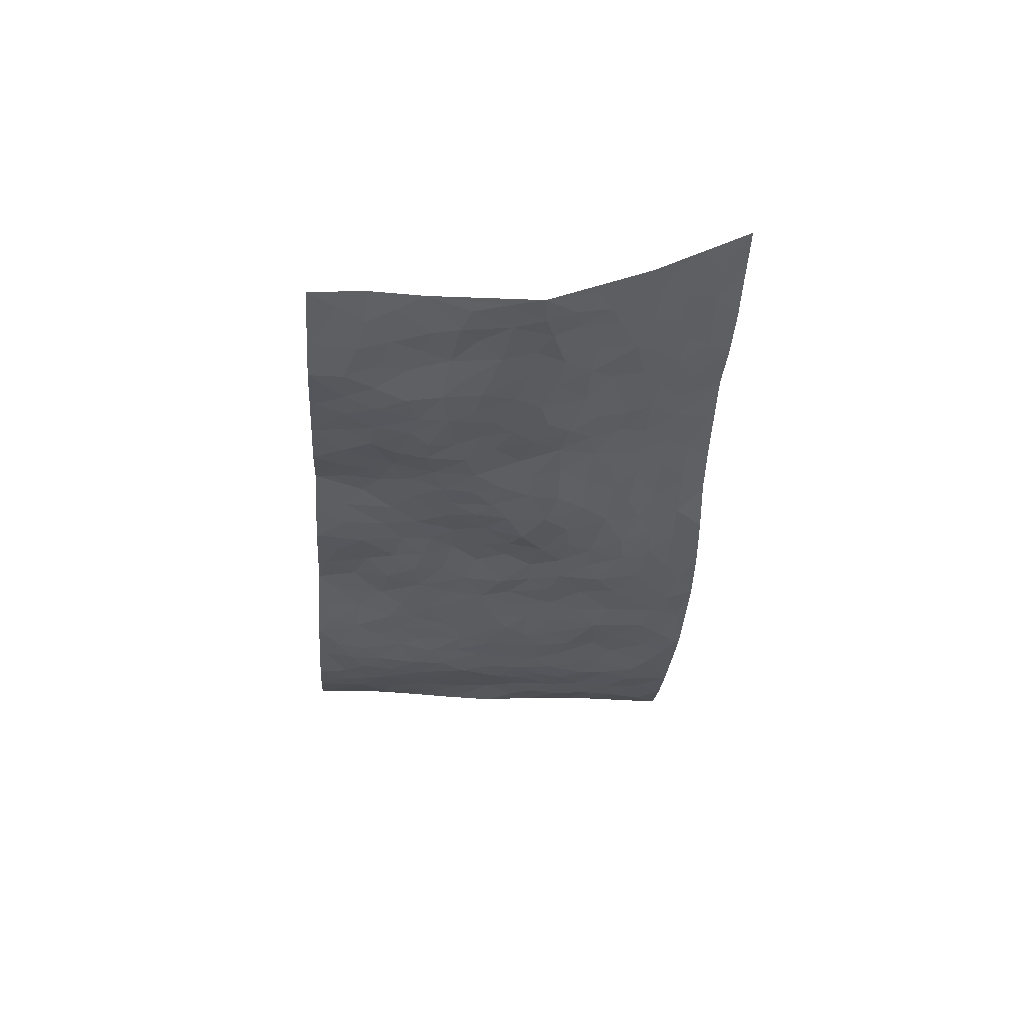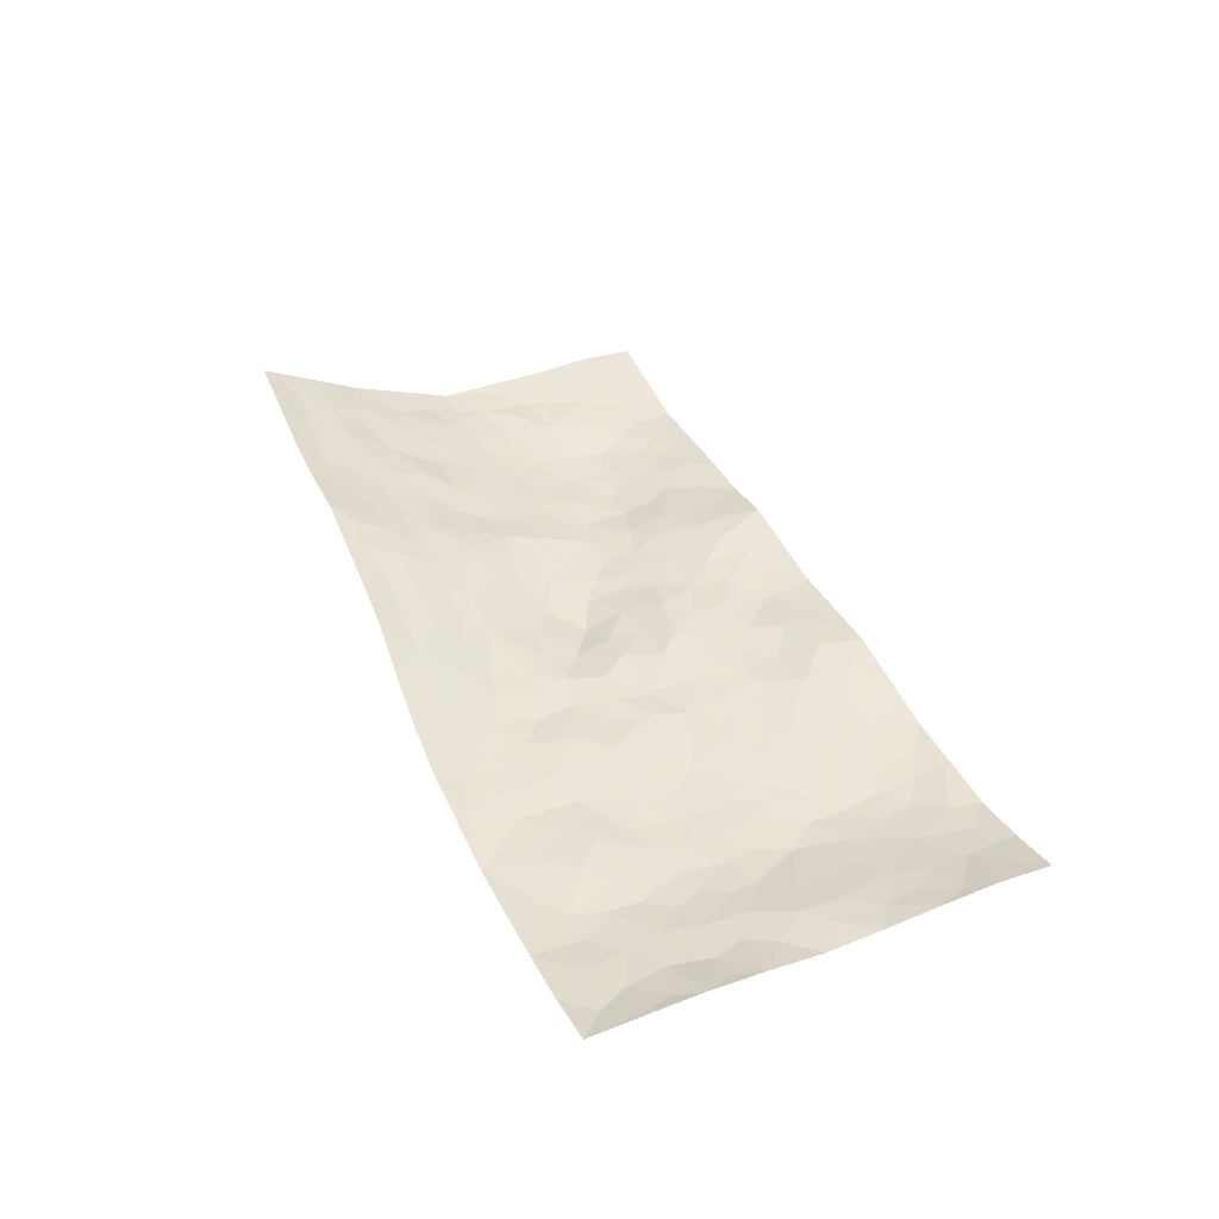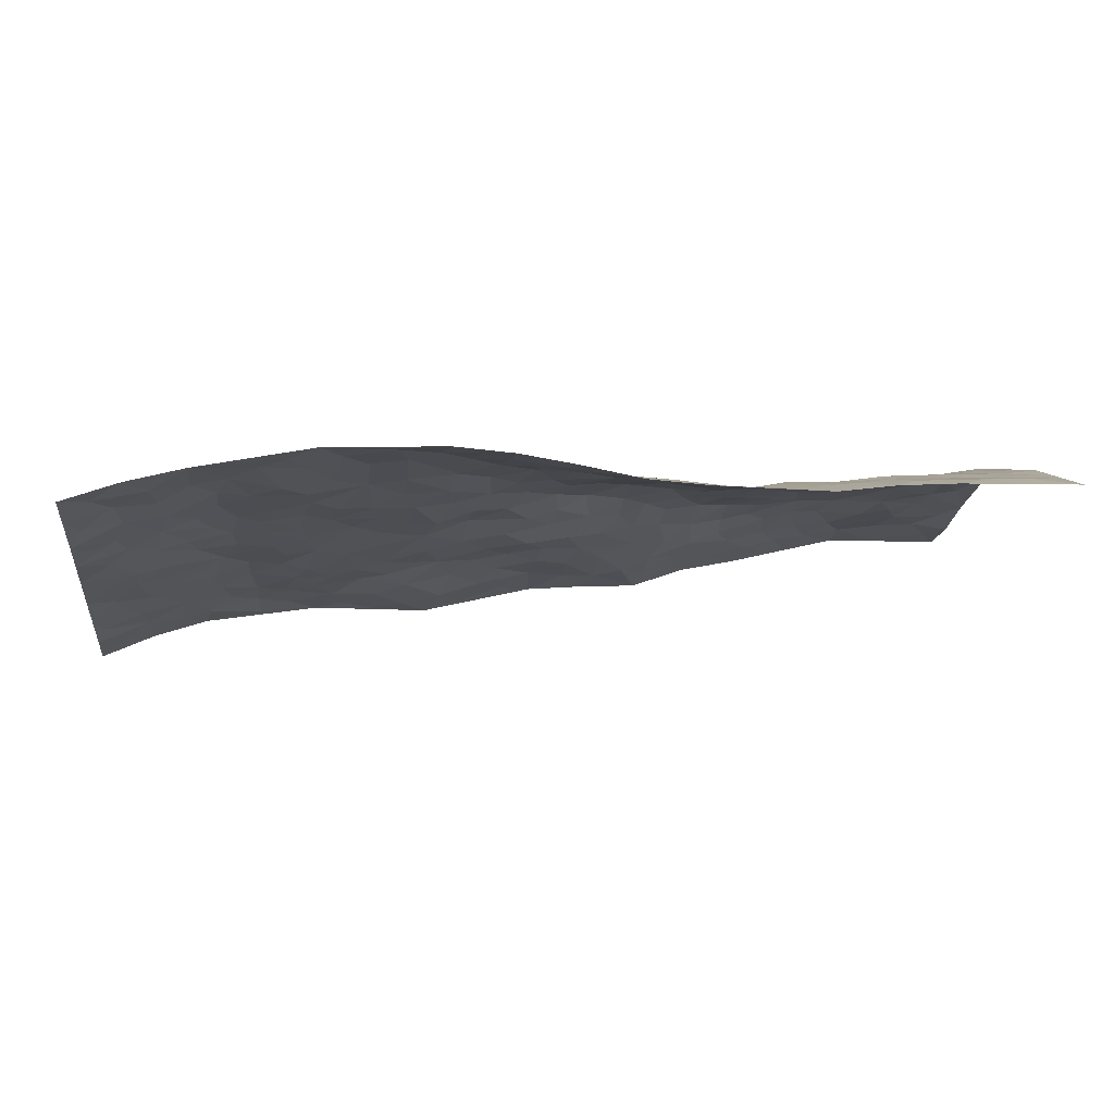
<metadata>
{"format":"obj","ext":"obj","renderer":"f3d","projection":"perspective","resolution":1024,"background":"white","views":[{"elev":-31.4,"azim":79.4,"up":"+Z"},{"elev":41.6,"azim":-120.9,"up":"+Z"},{"elev":71.8,"azim":-9.2,"up":"+Y"}]}
</metadata>
<code>
v -0.9193 0.1109 0.04158
v -0.8116 1.101 0.04316
v 1.03 -0.11 0.006832
v 1.135 0.8328 0.2246
v -0.6973 0.4799 0.004653
v -0.8665 0.6061 0.03278
v -0.7609 0.4517 0.01777
v 0.05399 0.004424 0.004606
v -0.8917 0.3585 0.04303
v -0.8272 0.4391 0.028
v -0.6798 0.0845 -0.01201
v -0.9042 0.2345 0.04696
v -0.6237 0.3712 -0.01482
v -0.8009 0.0979 0.008683
v -0.7524 0.3811 0.01173
v -0.4341 0.05732 -0.01248
v -0.878 0.2943 0.03812
v -0.221 0.2014 0.01208
v -0.6857 0.4075 -0.001491
v -0.793 0.2164 0.01256
v -0.8586 0.1669 0.02801
v -0.7335 0.1534 -0.001781
v -0.604 0.2019 -0.02019
v -0.6609 0.156 -0.01141
v -0.7937 0.304 0.01863
v -0.8226 0.3705 0.02545
v -0.6949 0.2627 -0.006229
v -0.6146 0.2865 -0.01758
v -0.7525 0.582 0.02372
v -0.8794 0.4823 0.03705
v -0.5697 1.075 0.004706
v -0.4573 0.2818 -0.01659
v 0.3318 0.1296 0.01499
v -0.8369 0.8532 0.0465
v -0.2693 0.4331 -0.007628
v -0.6446 0.8365 0.003828
v -0.6533 0.9163 0.004911
v -0.4782 0.5056 -0.01693
v -0.479 0.6703 -0.01468
v -0.3244 1.048 -0.007284
v -0.8228 0.7891 0.03658
v -0.5452 0.6341 -0.01462
v -0.2523 0.794 -0.01443
v -0.424 0.3361 -0.01252
v -0.3802 0.2762 -0.008896
v -0.4225 0.2174 -0.01203
v -0.3236 0.6839 -0.01341
v -0.2502 0.5985 -0.01059
v 0.2722 0.4528 -0.02437
v -0.2549 0.2586 -0.0001626
v -0.08817 0.6317 -0.008222
v -0.2511 0.6684 -0.009965
v -0.2421 0.09377 0.01854
v -0.4945 0.7774 -0.0115
v -0.3188 0.2385 -0.006292
v -0.7476 0.7117 0.01602
v 0.05544 0.3526 0.009925
v 0.1499 0.3332 0.004506
v 0.4018 0.4143 -0.02045
v 0.02071 0.5601 -0.00196
v -0.04895 0.5724 -0.004917
v 0.2165 0.6158 -0.007828
v -0.5401 0.4158 -0.02362
v -0.6305 0.655 -0.002992
v -0.8047 0.9108 0.03548
v -0.4902 0.1916 -0.02157
v -0.3115 0.05511 0.00642
v -0.6876 0.5528 0.00751
v -0.5432 0.2408 -0.02264
v -0.5567 0.08745 -0.01343
v -0.191 0.03231 0.02573
v -0.5507 0.1569 -0.02204
v -0.4853 0.1145 -0.01816
v -0.3718 0.08658 -0.005868
v -0.3845 0.1548 -0.008554
v -0.7601 0.7814 0.01786
v -0.8167 0.9763 0.04204
v -0.626 0.5893 -0.006726
v 0.1594 0.9803 0.08158
v -0.6731 0.7616 0.006193
v -0.4722 0.3767 -0.02113
v -0.407 0.5166 -0.01797
v 0.1239 0.5681 -0.01538
v 0.05923 0.4872 -0.0003079
v 0.1044 0.4183 -0.003601
v -0.0554 0.1441 0.01636
v -0.4409 0.7307 -0.01203
v -0.796 0.661 0.02421
v -0.6017 0.7698 -0.007005
v -0.3616 0.3464 -0.009367
v -0.5469 0.3371 -0.02415
v -0.3708 0.7415 -0.01387
v -0.06444 0.5028 -0.01055
v -0.1595 0.464 -0.004934
v -0.5213 0.7187 -0.01518
v 0.0562 0.1201 0.002333
v -0.3041 0.5547 -0.0174
v -0.2569 0.3262 -0.004936
v -0.13 0.5287 -0.003372
v -0.08334 0.4015 -0.001177
v -0.8516 0.7295 0.04189
v -0.5821 0.6989 -0.01023
v -0.6931 0.6675 0.0107
v -0.2962 0.152 0.007217
v -0.408 0.5893 -0.01773
v -0.5839 0.481 -0.01939
v -0.03922 0.3388 0.003076
v -0.0669 0.2665 -0.0003612
v -0.3958 0.667 -0.01748
v 0.2431 0.7087 0.01924
v 0.07474 0.2164 0.008522
v 0.0123 0.282 0.00271
v 0.09142 0.2884 0.004721
v -0.3347 0.4107 -0.009485
v -0.1217 0.2067 0.005656
v -0.5459 0.5591 -0.01594
v -0.4598 0.4419 -0.01804
v -0.3942 0.4452 -0.01516
v -0.195 0.5565 -0.006713
v -0.1655 0.3786 0.0002297
v -0.2489 0.505 -0.01161
v -0.1416 0.2964 0.0007593
v 0.009608 0.4212 0.005047
v -0.4815 0.5958 -0.0161
v -0.01553 0.21 0.00888
v -0.1489 0.12 0.0232
v -0.3158 0.3024 -0.005144
v -0.8209 0.5386 0.03093
v -0.7628 0.5152 0.02244
v 0.1935 0.4112 -0.01054
v 0.2889 0.2142 0.001155
v 0.1935 0.5051 -0.02618
v 0.1284 0.4842 -0.009317
v 0.2635 0.3724 -0.01679
v 0.8995 0.401 0.01645
v 0.3221 0.4065 -0.02126
v 0.3548 0.2819 -0.01068
v 0.278 0.5466 -0.02054
v 0.2766 0.9568 0.1197
v -0.1698 0.6497 -0.003504
v 0.5664 0.801 0.128
v 0.6414 0.8998 0.1837
v -0.07251 0.8011 -0.005772
v 0.091 0.8618 0.02798
v -0.2288 0.3838 -0.004713
v -0.3419 0.6149 -0.01743
v -0.01437 0.06357 0.008641
v -0.1018 0.04268 0.01751
v 0.1767 -0.009409 0.01363
v 0.1599 0.8459 0.04506
v 0.1159 0.6974 -0.0011
v 0.4968 0.148 -0.01359
v 0.4272 0.2497 -0.01116
v 0.7028 0.453 0.01084
v 0.638 0.4805 0.0135
v 0.5235 0.083 -0.01387
v 0.6013 0.1669 -0.02492
v 0.5079 0.312 -0.02268
v 0.1483 0.6344 -0.007246
v 0.06505 0.631 -0.006957
v -0.01036 0.7426 -0.01075
v 0.04532 0.6991 -0.005572
v 0.08265 0.7923 0.007618
v -0.01139 0.6453 -0.01063
v 0.1617 0.766 0.01383
v 0.3977 0.9371 0.1451
v 0.1341 0.9144 0.05791
v -0.1202 0.8721 -0.003041
v -0.0461 0.8976 0.002934
v -0.1745 0.8124 -0.005187
v -0.07952 1.019 0.0192
v -0.0959 0.7184 -0.002962
v -0.1856 0.7324 -0.006886
v 0.00767 0.8405 0.002352
v 0.04081 1.001 0.04599
v 0.3507 0.7068 0.04778
v 0.3015 0.6407 0.009088
v 0.4447 0.549 0.01669
v 0.3739 0.4901 -0.01674
v 0.3909 0.6239 0.03
v 0.5547 0.6748 0.07982
v 0.4806 0.6267 0.05193
v 0.4163 0.6844 0.05564
v 0.219 0.9019 0.08016
v 0.2213 0.8014 0.04497
v 0.2888 0.8229 0.07234
v 0.393 0.8203 0.09928
v 0.4562 0.7344 0.08487
v 0.3526 0.5645 -0.004628
v -0.7314 0.9609 0.01624
v -0.5381 0.8889 -0.008584
v -0.7285 0.8674 0.01497
v -0.6915 1.088 0.01853
v -0.7624 1.037 0.02718
v -0.6537 1.006 0.01235
v -0.5816 0.9629 -0.003357
v -0.4488 0.9924 -0.007739
v -0.5105 0.9556 -0.008521
v -0.5512 0.8193 -0.01071
v -0.4165 0.873 -0.002665
v -0.4817 0.847 -0.007784
v -0.3574 0.9537 -0.005765
v -0.2394 0.9176 -0.00942
v -0.3849 1.016 -0.00703
v -0.3204 0.864 -0.008213
v -0.2846 0.9811 -0.007237
v -0.183 1.006 0.004321
v -0.3736 0.8141 -0.005023
v -0.1656 0.9324 -0.001132
v -0.1002 0.9545 0.003693
v 0.2947 0.7543 0.0452
v 0.3917 0.7557 0.07456
v 0.3377 0.8873 0.1054
v 0.5292 0.7426 0.09913
v 0.4789 0.813 0.1194
v 0.5323 0.9016 0.1607
v 0.4363 0.8743 0.1291
v 0.589 0.8603 0.158
v 0.4876 0.4434 0.004294
v 0.4376 0.4859 -0.00107
v 0.6027 0.5407 0.02509
v 0.556 0.6014 0.04794
v 0.5228 0.5322 0.02358
v 0.4284 0.1505 0.001033
v 0.5721 0.2775 -0.02298
v 0.57 0.464 0.006477
v 0.4434 0.3457 -0.01962
v 0.03128 0.9204 0.0253
v -0.02318 0.9708 0.02317
v 0.3889 0.0979 0.006789
v 0.6661 -0.05474 -0.01674
v 0.2918 0.3096 -0.008927
v 0.3676 0.3516 -0.01999
v 0.6648 0.1801 -0.02755
v 0.8887 0.8713 0.1964
v 1.058 0.1369 0.01104
v 0.6291 0.7321 0.1027
v 0.8253 0.4007 0.008588
v 0.6196 0.6712 0.08089
v 1.087 0.3844 0.01337
v 0.7561 0.2165 -0.02721
v 0.6145 0.4055 -0.003442
v 0.865 0.2198 -0.004705
v 0.6611 0.3486 -0.01338
v 0.5422 -0.05294 -0.004442
v 0.1718 0.2422 0.002797
v 0.5666 0.01985 -0.009906
v 0.2238 0.3032 -0.004023
v 0.499 0.2178 -0.02189
v 0.956 0.1636 -0.005702
v 0.7462 0.3849 -0.002737
v 0.6398 0.01633 -0.0184
v 0.5496 0.3708 -0.01027
v 0.7026 0.3003 -0.01954
v 0.3667 0.2005 0.002781
v 0.5615 0.2155 -0.02703
v 0.327 0.05073 0.01906
v 0.4193 -0.03815 0.002344
v 0.299 -0.0228 0.02679
v 0.2676 0.09413 0.02176
v 0.1406 0.163 0.007415
v 0.2199 0.1741 0.00796
v 0.6819 0.0771 -0.0261
v 0.8767 0.3304 0.003956
v 0.825 0.1343 -0.01104
v 0.7128 0.006421 -0.02151
v 0.766 0.3062 -0.01611
v 0.8095 0.2553 -0.0153
v 0.9752 0.2227 -0.003297
v 0.8607 0.4749 0.02975
v 0.7614 0.06606 -0.02511
v 0.8328 0.06197 -0.01665
v 0.9339 0.2683 0.0043
v 1.034 0.2394 0.00328
v 0.9878 0.3336 0.009156
v 0.6707 0.2452 -0.02878
v 0.8852 0.01195 -0.01727
v 0.3922 0.02711 0.006882
v 0.4711 0.02275 -0.005315
v 0.1339 0.07137 0.00463
v 0.2048 0.05806 0.01343
v 1.112 0.6138 0.1078
v 0.7937 -0.004428 -0.02671
v 0.7329 0.1401 -0.03017
v 1.061 0.3117 0.009727
v 1.016 0.4011 0.01516
v 0.8888 0.1563 -0.004919
v 0.6024 0.08709 -0.02054
v 0.787 -0.08201 -0.02778
v 0.6001 0.3335 -0.01398
v 0.9985 -0.04366 0.00186
v 1.042 0.01368 0.01917
v 0.9126 0.08339 -0.008687
v 0.9646 0.02128 -0.004703
v 0.8826 -0.08536 -0.01423
v 1.01 0.08 0.003649
v 0.7804 0.4727 0.02239
v 0.814 0.5434 0.04602
v 0.7071 0.5568 0.04722
v 0.954 0.5805 0.0766
v 0.7664 0.6775 0.09742
v 1.078 0.5022 0.05855
v 0.8905 0.5416 0.05586
v 0.9737 0.4872 0.04435
v 0.8666 0.6409 0.08984
v 0.9581 0.428 0.02201
v 1.033 0.4619 0.03412
v 1.017 0.5431 0.06646
v 0.7674 0.6017 0.07298
v 0.6958 0.6416 0.07556
v 0.6353 0.603 0.05266
v 0.9966 0.7225 0.1452
v 0.8566 0.7595 0.14
v 0.9486 0.6612 0.1072
v 1.034 0.6497 0.1161
v 0.9227 0.7251 0.1361
v 1.121 0.7236 0.166
v 0.8323 0.6987 0.1121
v 1.093 0.6714 0.1354
v 0.8917 0.8108 0.1665
v 1.012 0.852 0.2114
v 0.7653 0.8874 0.1864
v 0.9709 0.7944 0.1717
v 1.058 0.783 0.1818
v 0.8112 0.8244 0.1606
v 0.7025 0.8067 0.1414
v 0.6351 0.795 0.1315
v 0.7012 0.8683 0.1717
v 0.7091 0.7324 0.1104
v 0.7796 0.7608 0.1278
f 29 6 128
f 12 21 20
f 26 10 9
f 55 45 46
f 27 19 15
f 26 9 17
f 101 6 88
f 12 1 21
f 7 15 19
f 125 86 96
f 84 123 85
f 129 29 128
f 25 27 15
f 12 20 17
f 73 75 66
f 22 14 11
f 26 17 25
f 9 12 17
f 25 15 26
f 5 129 7
f 52 146 48
f 55 18 50
f 7 19 5
f 20 27 25
f 124 82 105
f 41 76 34
f 20 14 22
f 14 20 21
f 14 21 1
f 24 22 11
f 24 27 22
f 72 66 69
f 69 32 91
f 70 24 11
f 24 23 27
f 17 20 25
f 27 20 22
f 10 15 7
f 10 26 15
f 23 28 27
f 27 13 19
f 28 23 69
f 13 27 28
f 119 121 94
f 10 7 129
f 6 30 128
f 9 10 30
f 36 192 80
f 80 102 89
f 118 81 44
f 64 103 78
f 115 126 86
f 45 32 46
f 91 63 13
f 129 68 29
f 95 87 54
f 95 54 199
f 202 40 204
f 82 97 105
f 29 88 6
f 18 55 104
f 148 126 71
f 38 82 124
f 50 18 122
f 117 82 38
f 5 19 106
f 82 117 118
f 80 64 102
f 127 45 55
f 194 77 190
f 98 35 114
f 39 124 105
f 127 50 98
f 106 19 13
f 66 75 46
f 39 95 42
f 63 117 38
f 95 89 102
f 101 56 76
f 51 140 99
f 18 53 126
f 62 83 132
f 45 127 90
f 112 113 57
f 103 29 68
f 130 85 58
f 109 39 105
f 35 94 121
f 113 246 58
f 151 165 163
f 120 100 94
f 114 127 98
f 192 190 65
f 95 39 87
f 36 191 37
f 67 104 74
f 56 101 88
f 13 63 106
f 192 34 76
f 268 241 243
f 108 115 125
f 93 84 60
f 133 84 85
f 156 288 157
f 101 76 41
f 80 103 64
f 105 97 146
f 99 61 51
f 92 109 47
f 125 96 111
f 158 227 153
f 75 104 55
f 69 66 32
f 81 91 32
f 106 78 68
f 42 64 78
f 77 34 65
f 24 70 72
f 75 73 16
f 16 71 67
f 2 34 77
f 13 28 91
f 103 56 88
f 56 80 76
f 72 69 23
f 11 16 70
f 16 73 70
f 16 67 74
f 115 18 126
f 24 72 23
f 73 72 70
f 16 74 75
f 72 73 66
f 32 45 44
f 84 83 60
f 66 46 32
f 78 106 116
f 117 63 81
f 67 53 104
f 103 68 78
f 69 91 28
f 36 80 89
f 106 38 116
f 106 68 5
f 81 118 117
f 62 132 138
f 32 44 81
f 53 67 71
f 57 58 85
f 123 100 107
f 93 60 61
f 33 230 224
f 8 96 147
f 132 133 130
f 140 48 119
f 93 100 123
f 122 98 50
f 164 60 160
f 53 71 126
f 125 112 108
f 193 194 195
f 75 55 46
f 63 91 81
f 56 103 80
f 196 198 31
f 18 104 53
f 121 48 97
f 38 106 63
f 118 97 82
f 97 35 121
f 51 172 140
f 130 134 49
f 87 39 109
f 288 252 263
f 97 114 35
f 47 43 92
f 57 113 58
f 248 130 58
f 34 101 41
f 114 90 127
f 116 124 42
f 145 94 35
f 118 114 97
f 167 79 175
f 98 145 35
f 85 123 57
f 43 47 52
f 199 36 89
f 42 78 116
f 159 83 62
f 88 29 103
f 74 104 75
f 118 44 90
f 173 140 172
f 42 95 102
f 190 192 37
f 65 190 77
f 89 95 199
f 125 111 112
f 92 87 109
f 18 115 122
f 177 180 176
f 112 57 107
f 109 105 146
f 93 94 100
f 285 286 275
f 96 86 147
f 137 232 131
f 57 123 107
f 87 92 208
f 49 134 136
f 132 130 49
f 161 164 162
f 50 127 55
f 122 108 107
f 122 107 100
f 48 140 52
f 118 90 114
f 99 119 94
f 123 84 93
f 36 37 192
f 48 121 119
f 120 122 100
f 39 42 124
f 38 124 116
f 248 58 246
f 44 45 90
f 98 122 120
f 146 52 47
f 94 93 99
f 168 209 170
f 212 183 188
f 202 197 200
f 42 102 64
f 107 108 112
f 99 93 61
f 8 280 96
f 112 111 113
f 125 115 86
f 115 108 122
f 128 30 10
f 5 68 129
f 10 129 128
f 132 49 138
f 83 84 133
f 130 133 85
f 83 133 132
f 248 134 130
f 156 152 224
f 151 110 165
f 212 186 211
f 153 224 249
f 254 251 244
f 246 261 262
f 225 158 249
f 49 136 179
f 185 184 150
f 214 188 181
f 181 188 182
f 161 163 174
f 143 170 172
f 110 211 185
f 184 79 167
f 174 228 169
f 62 110 159
f 163 150 144
f 210 169 229
f 170 143 168
f 176 211 110
f 98 120 145
f 94 145 120
f 48 146 97
f 109 146 47
f 148 86 126
f 147 86 148
f 71 8 148
f 8 147 148
f 244 276 254
f 232 136 134
f 174 143 161
f 60 83 160
f 163 162 151
f 159 160 83
f 261 281 262
f 259 281 149
f 219 220 59
f 246 113 111
f 33 255 131
f 157 256 152
f 137 255 153
f 230 278 279
f 262 260 33
f 154 155 242
f 131 255 137
f 248 131 232
f 281 280 149
f 259 258 278
f 220 179 59
f 159 151 160
f 162 160 151
f 164 61 60
f 228 174 144
f 144 174 163
f 159 110 151
f 161 172 164
f 186 184 185
f 161 162 163
f 61 164 51
f 160 162 164
f 187 217 213
f 150 163 165
f 205 202 200
f 79 184 139
f 170 43 173
f 174 169 143
f 161 143 172
f 167 144 150
f 176 180 183
f 172 170 173
f 223 226 221
f 185 150 165
f 99 140 119
f 207 206 203
f 172 51 164
f 43 52 173
f 173 52 140
f 167 175 228
f 228 229 169
f 210 168 169
f 177 110 62
f 189 138 179
f 62 138 177
f 136 232 233
f 181 182 222
f 150 184 167
f 178 180 189
f 49 179 138
f 177 138 189
f 180 178 182
f 178 179 220
f 307 308 304
f 222 223 221
f 215 187 188
f 176 183 212
f 187 213 186
f 214 215 188
f 185 211 186
f 237 181 239
f 182 188 183
f 110 185 165
f 216 215 141
f 211 176 212
f 182 183 180
f 176 110 177
f 213 184 186
f 178 189 179
f 177 189 180
f 195 190 37
f 197 198 200
f 195 194 190
f 34 192 65
f 80 192 76
f 37 196 195
f 194 2 77
f 193 2 194
f 196 37 191
f 31 193 195
f 198 196 191
f 31 195 196
f 199 201 191
f 197 204 31
f 198 191 201
f 31 198 197
f 201 199 54
f 36 199 191
f 54 208 201
f 208 43 205
f 208 54 87
f 198 201 200
f 206 205 203
f 43 170 203
f 210 207 209
f 40 202 206
f 31 204 40
f 197 202 204
f 208 205 200
f 43 203 205
f 205 206 202
f 203 209 207
f 171 40 207
f 40 206 207
f 208 200 201
f 43 208 92
f 170 209 203
f 168 143 169
f 207 210 171
f 168 210 209
f 188 187 212
f 212 187 186
f 166 139 213
f 184 213 139
f 237 214 181
f 215 214 141
f 216 141 218
f 213 217 166
f 142 166 216
f 217 216 166
f 187 215 217
f 216 217 215
f 237 141 214
f 142 216 218
f 223 222 182
f 179 136 59
f 223 220 219
f 267 238 251
f 237 327 141
f 223 182 178
f 158 290 253
f 220 223 178
f 59 233 227
f 233 59 136
f 248 246 131
f 153 249 158
f 251 254 267
f 223 219 226
f 111 261 246
f 297 251 238
f 276 256 157
f 167 228 144
f 229 228 175
f 175 171 229
f 229 171 210
f 260 257 33
f 265 271 272
f 266 289 283
f 269 243 250
f 249 224 152
f 266 283 271
f 227 233 137
f 253 227 158
f 325 313 320
f 135 264 275
f 310 329 239
f 270 298 297
f 249 256 225
f 275 273 269
f 311 222 221
f 155 154 299
f 234 276 157
f 310 311 299
f 222 239 181
f 221 226 155
f 266 263 252
f 242 290 244
f 264 273 275
f 273 264 243
f 242 244 154
f 276 290 225
f 288 234 157
f 240 282 302
f 275 286 306
f 225 290 158
f 234 263 284
f 241 254 276
f 233 232 137
f 137 153 227
f 264 135 238
f 244 251 154
f 260 259 257
f 227 253 219
f 33 224 255
f 154 297 299
f 240 302 307
f 297 154 251
f 264 268 243
f 253 226 219
f 271 284 263
f 277 294 293
f 290 242 253
f 241 234 284
f 59 227 219
f 242 155 226
f 252 245 231
f 157 152 156
f 257 230 33
f 152 256 249
f 278 230 257
f 262 33 131
f 224 153 255
f 259 278 257
f 134 248 232
f 230 279 224
f 96 261 111
f 261 96 280
f 280 281 261
f 246 262 131
f 252 247 245
f 268 267 241
f 283 277 272
f 288 247 252
f 275 274 285
f 295 291 294
f 267 268 264
f 263 234 288
f 309 310 299
f 290 276 244
f 283 272 271
f 267 254 241
f 265 243 241
f 236 240 285
f 297 238 270
f 303 305 298
f 241 276 234
f 221 155 299
f 272 277 293
f 250 243 287
f 286 285 240
f 284 271 265
f 271 263 266
f 295 3 291
f 225 256 276
f 241 284 265
f 289 266 231
f 3 292 291
f 321 235 323
f 293 294 296
f 279 278 258
f 245 279 258
f 279 156 224
f 260 281 259
f 280 8 149
f 262 281 260
f 231 266 252
f 267 264 238
f 306 304 270
f 283 289 295
f 243 269 273
f 236 269 250
f 294 292 296
f 274 236 285
f 269 274 275
f 250 287 293
f 245 289 231
f 236 274 269
f 156 279 247
f 242 226 253
f 247 279 245
f 243 265 287
f 288 156 247
f 265 272 293
f 296 292 236
f 293 287 265
f 295 294 277
f 277 283 295
f 236 250 296
f 289 3 295
f 292 294 291
f 293 296 250
f 300 304 308
f 325 320 235
f 329 330 326
f 270 304 303
f 270 303 298
f 309 305 301
f 135 306 270
f 299 297 298
f 298 309 299
f 238 135 270
f 300 314 305
f 303 300 305
f 304 306 307
f 300 303 304
f 282 319 315
f 322 325 235
f 275 306 135
f 307 306 286
f 240 307 286
f 308 307 302
f 302 282 308
f 308 282 315
f 305 309 298
f 310 309 301
f 310 301 329
f 310 239 311
f 222 311 239
f 299 311 221
f 319 312 315
f 312 323 316
f 301 305 318
f 305 314 316
f 300 308 315
f 316 314 312
f 312 314 315
f 315 314 300
f 323 312 324
f 316 313 318
f 282 4 317
f 330 313 325
f 4 321 324
f 235 320 323
f 282 317 319
f 312 319 317
f 326 325 322
f 316 320 313
f 316 318 305
f 142 218 327
f 327 218 141
f 316 323 320
f 324 312 317
f 4 324 317
f 321 323 324
f 318 313 330
f 328 326 322
f 326 327 329
f 329 327 237
f 326 328 327
f 322 142 328
f 327 328 142
f 329 237 239
f 301 318 330
f 326 330 325
f 330 329 301

</code>
